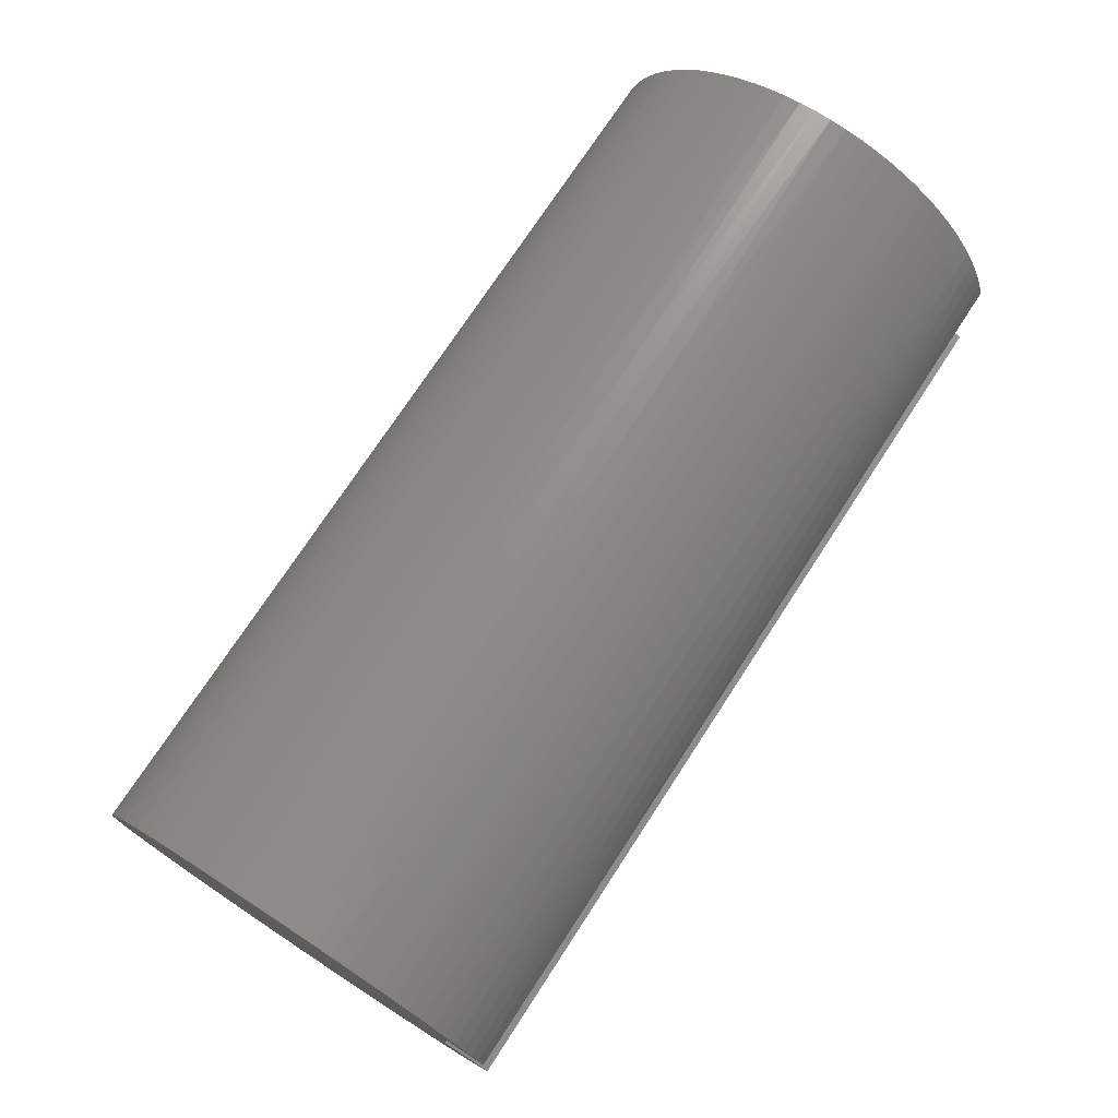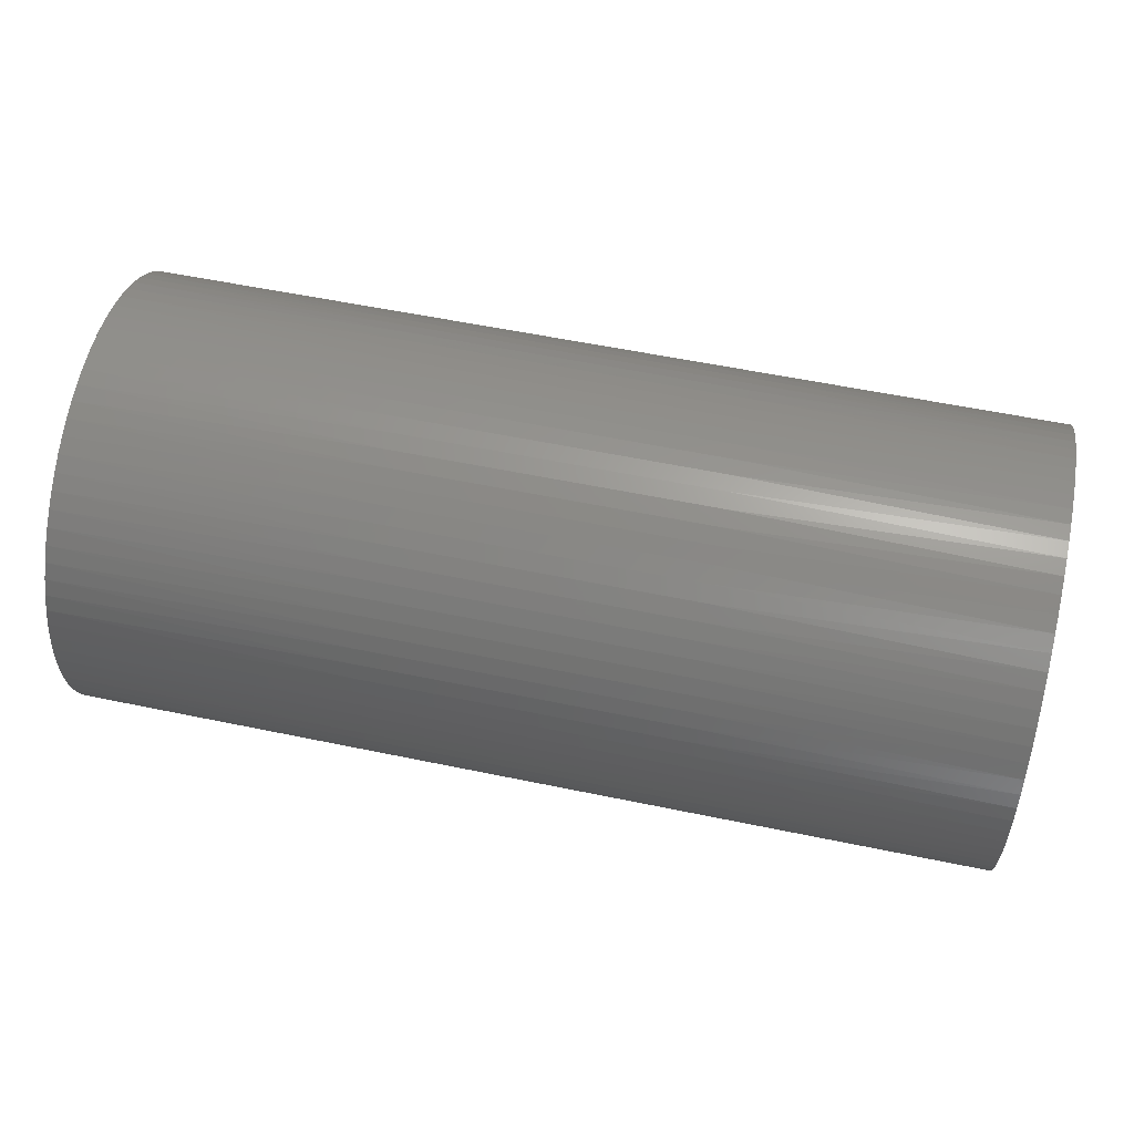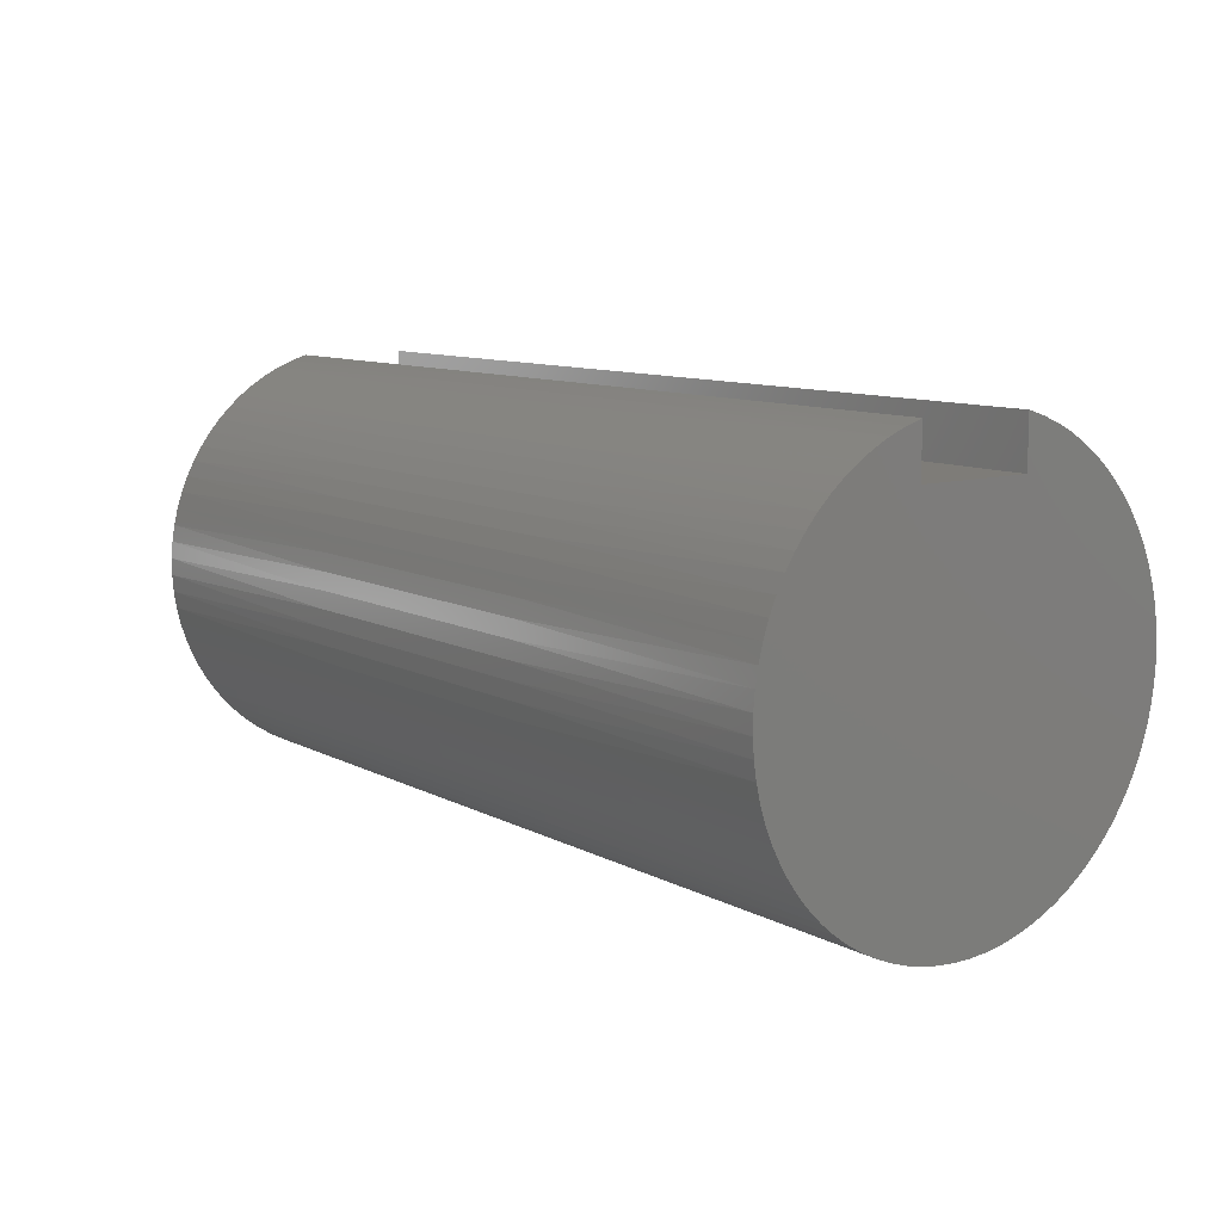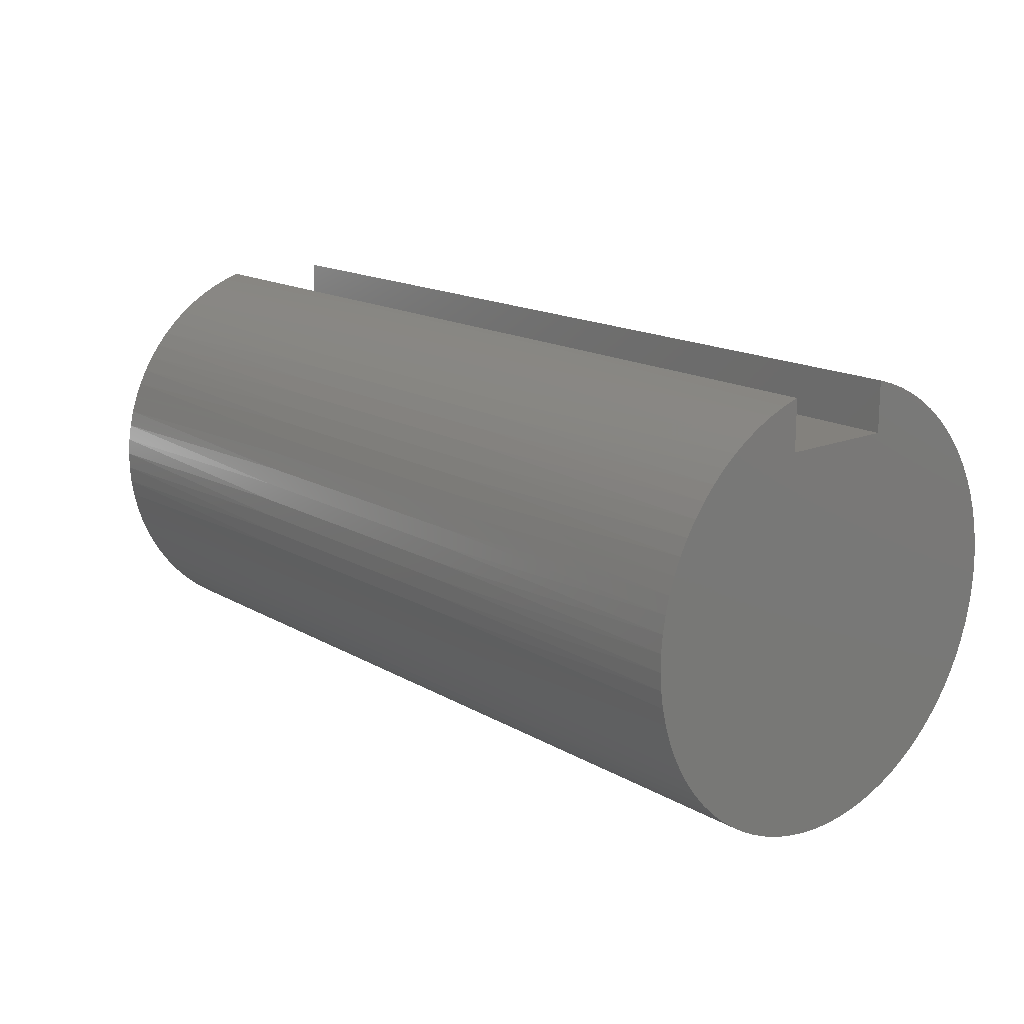
<metadata>
{"format":"stl","ext":"stl","renderer":"f3d","projection":"perspective","resolution":1024,"background":"white","views":[{"elev":73.6,"azim":123.1,"up":"+Z"},{"elev":56.3,"azim":12.3,"up":"+Z"},{"elev":10.0,"azim":52.9,"up":"+Y"},{"elev":16.0,"azim":49.8,"up":"+Y"}]}
</metadata>
<code>
# stl→obj: 296 verts, 588 faces
v 0 0.5312 -0.1875
v 0 0.5312 0.1875
v 3 0.5312 -0.1875
v 3 0.5312 0.1875
v 0 0.6939 -0.1875
v 3 0.6939 -0.1875
v 0 0.6769 0.2416
v 1 0.687 0.2112
v 0 0.6939 0.1875
v 2 0.687 0.2112
v 3 0.6939 0.1875
v 3 0.6769 0.2416
v 2 0.6681 0.2651
v 3 0.6558 0.2941
v 2 0.6449 0.3174
v 3 0.6306 0.3449
v 2 0.6176 0.3676
v 3 0.6015 0.3935
v 2 0.5865 0.4155
v 3 0.5686 0.4396
v 2 0.5516 0.4608
v 3 0.5322 0.483
v 2 0.5133 0.5032
v 3 0.4925 0.5234
v 2 0.4717 0.5423
v 3 0.4498 0.5606
v 2 0.4271 0.5781
v 3 0.4042 0.5943
v 2 0.3798 0.6102
v 3 0.3562 0.6243
v 2 0.3301 0.6385
v 3 0.3059 0.6504
v 2 0.2784 0.6627
v 3 0.2537 0.6725
v 2 0.2248 0.6827
v 3 0.2 0.6904
v 2 0.1699 0.6984
v 3 0.145 0.704
v 2 0.1138 0.7097
v 3 0.08909 0.7132
v 2 0.05711 0.7165
v 3 0.03264 0.718
v 2 -0 0.7188
v 3 -0.02401 0.7183
v 2 -0.05711 0.7165
v 3 -0.08051 0.7142
v 2 -0.1138 0.7097
v 3 -0.1365 0.7057
v 2 -0.1699 0.6984
v 3 -0.1917 0.6927
v 2 -0.2248 0.6827
v 3 -0.2456 0.6755
v 2 -0.2784 0.6627
v 3 -0.2981 0.654
v 2 -0.3301 0.6385
v 3 -0.3487 0.6285
v 2 -0.3798 0.6102
v 3 -0.3971 0.5991
v 2 -0.4271 0.5781
v 3 -0.443 0.566
v 2 -0.4717 0.5423
v 3 -0.4862 0.5293
v 2 -0.5133 0.5032
v 3 -0.5264 0.4894
v 2 -0.5516 0.4608
v 3 -0.5633 0.4464
v 2 -0.5865 0.4155
v 3 -0.5967 0.4007
v 2 -0.6176 0.3676
v 3 -0.6264 0.3524
v 2 -0.6449 0.3174
v 3 -0.6522 0.302
v 2 -0.6681 0.2651
v 3 -0.674 0.2497
v 2 -0.687 0.2112
v 3 -0.6916 0.1958
v 2 -0.7016 0.156
v 3 -0.7048 0.1408
v 2 -0.7118 0.09972
v 3 -0.7137 0.0848
v 2 -0.7175 0.04285
v 3 -0.7182 0.02833
v 2 -0.7186 -0.01429
v 3 -0.7182 -0.02833
v 2 -0.7152 -0.07134
v 3 -0.7137 -0.0848
v 2 -0.7073 -0.1279
v 3 -0.7048 -0.1408
v 2 -0.6949 -0.1837
v 3 -0.6916 -0.1958
v 2 -0.6781 -0.2384
v 3 -0.674 -0.2497
v 2 -0.657 -0.2915
v 3 -0.6522 -0.302
v 2 -0.6318 -0.3427
v 3 -0.6264 -0.3524
v 2 -0.6025 -0.3919
v 3 -0.5967 -0.4007
v 2 -0.5695 -0.4385
v 3 -0.5633 -0.4464
v 2 -0.5329 -0.4824
v 3 -0.5264 -0.4894
v 2 -0.4929 -0.5232
v 3 -0.4862 -0.5293
v 2 -0.4497 -0.5607
v 3 -0.443 -0.566
v 2 -0.4038 -0.5946
v 3 -0.3971 -0.5991
v 2 -0.3552 -0.6248
v 3 -0.3487 -0.6285
v 2 -0.3045 -0.6511
v 3 -0.2981 -0.654
v 2 -0.2518 -0.6732
v 3 -0.2456 -0.6755
v 2 -0.1975 -0.6911
v 3 -0.1917 -0.6927
v 2 -0.142 -0.7046
v 3 -0.1365 -0.7057
v 2 -0.08554 -0.7136
v 3 -0.08051 -0.7142
v 2 -0.02857 -0.7182
v 3 -0.02401 -0.7183
v 2 0.02857 -0.7182
v 3 0.03264 -0.718
v 2 0.08554 -0.7136
v 3 0.08909 -0.7132
v 2 0.142 -0.7046
v 3 0.145 -0.704
v 2 0.1975 -0.6911
v 3 0.2 -0.6904
v 2 0.2518 -0.6732
v 3 0.2537 -0.6725
v 2 0.3045 -0.6511
v 3 0.3059 -0.6504
v 2 0.3552 -0.6248
v 3 0.3562 -0.6243
v 2 0.4038 -0.5946
v 3 0.4042 -0.5943
v 2 0.4498 -0.5606
v 3 0.4498 -0.5606
v 3 0.4925 -0.5234
v 2 0.4925 -0.5234
v 3 0.5322 -0.483
v 2 0.5329 -0.4824
v 3 0.5686 -0.4396
v 2 0.5695 -0.4385
v 3 0.6015 -0.3935
v 2 0.6025 -0.3919
v 3 0.6306 -0.3449
v 2 0.6318 -0.3427
v 3 0.6558 -0.2941
v 2 0.657 -0.2915
v 3 0.6769 -0.2416
v 2 0.6781 -0.2384
v 1 0.6781 -0.2384
v 0 0.6769 -0.2416
v 1 0.657 -0.2915
v 0 0.6558 -0.2941
v 1 0.6318 -0.3427
v 0 0.6306 -0.3449
v 1 0.6025 -0.3919
v 0 0.6015 -0.3935
v 1 0.5695 -0.4385
v 0 0.5686 -0.4396
v 1 0.5329 -0.4824
v 0 0.5322 -0.483
v 1 0.4925 -0.5234
v 0 0.4925 -0.5234
v 0 0.4498 -0.5606
v 1 0.4498 -0.5606
v 0 0.4042 -0.5943
v 1 0.4038 -0.5946
v 0 0.3562 -0.6243
v 1 0.3552 -0.6248
v 0 0.3059 -0.6504
v 1 0.3045 -0.6511
v 0 0.2537 -0.6725
v 1 0.2518 -0.6732
v 0 0.2 -0.6904
v 1 0.1975 -0.6911
v 0 0.145 -0.704
v 1 0.142 -0.7046
v 0 0.08909 -0.7132
v 1 0.08554 -0.7136
v 0 0.03264 -0.718
v 1 0.02857 -0.7182
v 0 -0.02401 -0.7183
v 1 -0.02857 -0.7182
v 0 -0.08051 -0.7142
v 1 -0.08554 -0.7136
v 0 -0.1365 -0.7057
v 1 -0.142 -0.7046
v 0 -0.1917 -0.6927
v 1 -0.1975 -0.6911
v 0 -0.2456 -0.6755
v 1 -0.2518 -0.6732
v 0 -0.2981 -0.654
v 1 -0.3045 -0.6511
v 0 -0.3487 -0.6285
v 1 -0.3552 -0.6248
v 0 -0.3971 -0.5991
v 1 -0.4038 -0.5946
v 0 -0.443 -0.566
v 1 -0.4497 -0.5607
v 0 -0.4862 -0.5293
v 1 -0.4929 -0.5232
v 0 -0.5264 -0.4894
v 1 -0.5329 -0.4824
v 0 -0.5633 -0.4464
v 1 -0.5695 -0.4385
v 0 -0.5967 -0.4007
v 1 -0.6025 -0.3919
v 0 -0.6264 -0.3524
v 1 -0.6318 -0.3427
v 0 -0.6522 -0.302
v 1 -0.657 -0.2915
v 0 -0.674 -0.2497
v 1 -0.6781 -0.2384
v 0 -0.6916 -0.1958
v 1 -0.6949 -0.1837
v 0 -0.7048 -0.1408
v 1 -0.7073 -0.1279
v 0 -0.7137 -0.0848
v 1 -0.7152 -0.07134
v 0 -0.7182 -0.02833
v 1 -0.7186 -0.01429
v 0 -0.7182 0.02833
v 1 -0.7175 0.04285
v 0 -0.7137 0.0848
v 1 -0.7118 0.09972
v 0 -0.7048 0.1408
v 1 -0.7016 0.156
v 0 -0.6916 0.1958
v 1 -0.687 0.2112
v 0 -0.674 0.2497
v 1 -0.6681 0.2651
v 0 -0.6522 0.302
v 1 -0.6449 0.3174
v 0 -0.6264 0.3524
v 1 -0.6176 0.3676
v 0 -0.5967 0.4007
v 1 -0.5865 0.4155
v 0 -0.5633 0.4464
v 1 -0.5516 0.4608
v 0 -0.5264 0.4894
v 1 -0.5133 0.5032
v 0 -0.4862 0.5293
v 1 -0.4717 0.5423
v 0 -0.443 0.566
v 1 -0.4271 0.5781
v 0 -0.3971 0.5991
v 1 -0.3798 0.6102
v 0 -0.3487 0.6285
v 1 -0.3301 0.6385
v 0 -0.2981 0.654
v 1 -0.2784 0.6627
v 0 -0.2456 0.6755
v 1 -0.2248 0.6827
v 0 -0.1917 0.6927
v 1 -0.1699 0.6984
v 0 -0.1365 0.7057
v 1 -0.1138 0.7097
v 0 -0.08051 0.7142
v 1 -0.05711 0.7165
v 0 -0.02401 0.7183
v 1 0 0.7188
v 0 0.03264 0.718
v 1 0.05711 0.7165
v 0 0.08909 0.7132
v 1 0.1138 0.7097
v 0 0.145 0.704
v 1 0.1699 0.6984
v 0 0.2 0.6904
v 1 0.2248 0.6827
v 0 0.2537 0.6725
v 1 0.2784 0.6627
v 0 0.3059 0.6504
v 1 0.3301 0.6385
v 0 0.3562 0.6243
v 1 0.3798 0.6102
v 0 0.4042 0.5943
v 1 0.4271 0.5781
v 0 0.4498 0.5606
v 1 0.4717 0.5423
v 0 0.4925 0.5234
v 1 0.5133 0.5032
v 0 0.5322 0.483
v 1 0.5516 0.4608
v 0 0.5686 0.4396
v 1 0.5865 0.4155
v 0 0.6015 0.3935
v 1 0.6176 0.3676
v 0 0.6306 0.3449
v 1 0.6449 0.3174
v 0 0.6558 0.2941
v 1 0.6681 0.2651
f 1 2 3
f 3 2 4
f 5 1 6
f 6 1 3
f 7 8 9
f 9 8 10
f 9 10 11
f 11 10 12
f 12 10 13
f 12 13 14
f 14 13 15
f 14 15 16
f 16 15 17
f 16 17 18
f 18 17 19
f 18 19 20
f 20 19 21
f 20 21 22
f 22 21 23
f 22 23 24
f 24 23 25
f 24 25 26
f 26 25 27
f 26 27 28
f 28 27 29
f 28 29 30
f 30 29 31
f 30 31 32
f 32 31 33
f 32 33 34
f 34 33 35
f 34 35 36
f 36 35 37
f 36 37 38
f 38 37 39
f 38 39 40
f 40 39 41
f 40 41 42
f 42 41 43
f 42 43 44
f 44 43 45
f 44 45 46
f 46 45 47
f 46 47 48
f 48 47 49
f 48 49 50
f 50 49 51
f 50 51 52
f 52 51 53
f 52 53 54
f 54 53 55
f 54 55 56
f 56 55 57
f 56 57 58
f 58 57 59
f 58 59 60
f 60 59 61
f 60 61 62
f 62 61 63
f 62 63 64
f 64 63 65
f 64 65 66
f 66 65 67
f 66 67 68
f 68 67 69
f 68 69 70
f 70 69 71
f 70 71 72
f 72 71 73
f 72 73 74
f 74 73 75
f 74 75 76
f 76 75 77
f 76 77 78
f 78 77 79
f 78 79 80
f 80 79 81
f 80 81 82
f 82 81 83
f 82 83 84
f 84 83 85
f 84 85 86
f 86 85 87
f 86 87 88
f 88 87 89
f 88 89 90
f 90 89 91
f 90 91 92
f 92 91 93
f 92 93 94
f 94 93 95
f 94 95 96
f 96 95 97
f 96 97 98
f 98 97 99
f 98 99 100
f 100 99 101
f 100 101 102
f 102 101 103
f 102 103 104
f 104 103 105
f 104 105 106
f 106 105 107
f 106 107 108
f 108 107 109
f 108 109 110
f 110 109 111
f 110 111 112
f 112 111 113
f 112 113 114
f 114 113 115
f 114 115 116
f 116 115 117
f 116 117 118
f 118 117 119
f 118 119 120
f 120 119 121
f 120 121 122
f 122 121 123
f 122 123 124
f 124 123 125
f 124 125 126
f 126 125 127
f 126 127 128
f 128 127 129
f 128 129 130
f 130 129 131
f 130 131 132
f 132 131 133
f 132 133 134
f 134 133 135
f 134 135 136
f 136 135 137
f 136 137 138
f 138 137 139
f 138 139 140
f 140 139 141
f 141 139 142
f 141 142 143
f 143 142 144
f 143 144 145
f 145 144 146
f 145 146 147
f 147 146 148
f 147 148 149
f 149 148 150
f 149 150 151
f 151 150 152
f 151 152 153
f 153 152 154
f 153 154 6
f 6 154 155
f 6 155 5
f 5 155 156
f 156 155 157
f 156 157 158
f 158 157 159
f 158 159 160
f 160 159 161
f 160 161 162
f 162 161 163
f 162 163 164
f 164 163 165
f 164 165 166
f 166 165 167
f 166 167 168
f 168 167 169
f 169 167 170
f 169 170 171
f 171 170 172
f 171 172 173
f 173 172 174
f 173 174 175
f 175 174 176
f 175 176 177
f 177 176 178
f 177 178 179
f 179 178 180
f 179 180 181
f 181 180 182
f 181 182 183
f 183 182 184
f 183 184 185
f 185 184 186
f 185 186 187
f 187 186 188
f 187 188 189
f 189 188 190
f 189 190 191
f 191 190 192
f 191 192 193
f 193 192 194
f 193 194 195
f 195 194 196
f 195 196 197
f 197 196 198
f 197 198 199
f 199 198 200
f 199 200 201
f 201 200 202
f 201 202 203
f 203 202 204
f 203 204 205
f 205 204 206
f 205 206 207
f 207 206 208
f 207 208 209
f 209 208 210
f 209 210 211
f 211 210 212
f 211 212 213
f 213 212 214
f 213 214 215
f 215 214 216
f 215 216 217
f 217 216 218
f 217 218 219
f 219 218 220
f 219 220 221
f 221 220 222
f 221 222 223
f 223 222 224
f 223 224 225
f 225 224 226
f 225 226 227
f 227 226 228
f 227 228 229
f 229 228 230
f 229 230 231
f 231 230 232
f 231 232 233
f 233 232 234
f 233 234 235
f 235 234 236
f 235 236 237
f 237 236 238
f 237 238 239
f 239 238 240
f 239 240 241
f 241 240 242
f 241 242 243
f 243 242 244
f 243 244 245
f 245 244 246
f 245 246 247
f 247 246 248
f 247 248 249
f 249 248 250
f 249 250 251
f 251 250 252
f 251 252 253
f 253 252 254
f 253 254 255
f 255 254 256
f 255 256 257
f 257 256 258
f 257 258 259
f 259 258 260
f 259 260 261
f 261 260 262
f 261 262 263
f 263 262 264
f 263 264 265
f 265 264 266
f 265 266 267
f 267 266 268
f 267 268 269
f 269 268 270
f 269 270 271
f 271 270 272
f 271 272 273
f 273 272 274
f 273 274 275
f 275 274 276
f 275 276 277
f 277 276 278
f 277 278 279
f 279 278 280
f 279 280 281
f 281 280 282
f 281 282 283
f 283 282 284
f 283 284 285
f 285 284 286
f 285 286 287
f 287 286 288
f 287 288 289
f 289 288 290
f 289 290 291
f 291 290 292
f 291 292 293
f 293 292 294
f 293 294 295
f 295 294 296
f 295 296 7
f 7 296 8
f 266 43 268
f 268 43 41
f 268 41 270
f 270 41 39
f 270 39 272
f 272 39 37
f 272 37 274
f 274 37 35
f 274 35 276
f 276 35 33
f 276 33 278
f 278 33 31
f 278 31 280
f 280 31 29
f 280 29 282
f 282 29 27
f 282 27 284
f 284 27 25
f 284 25 286
f 286 25 23
f 286 23 288
f 288 23 21
f 288 21 290
f 290 21 19
f 290 19 292
f 292 19 17
f 292 17 294
f 294 17 15
f 294 15 296
f 296 15 13
f 296 13 8
f 8 13 10
f 43 266 45
f 45 266 264
f 45 264 47
f 47 264 262
f 47 262 49
f 49 262 260
f 49 260 51
f 51 260 258
f 51 258 53
f 53 258 256
f 53 256 55
f 55 256 254
f 55 254 57
f 57 254 252
f 57 252 59
f 59 252 250
f 59 250 61
f 61 250 248
f 61 248 63
f 63 248 246
f 63 246 65
f 65 246 244
f 65 244 67
f 67 244 242
f 67 242 69
f 69 242 240
f 69 240 71
f 71 240 238
f 71 238 73
f 73 238 236
f 73 236 75
f 75 236 234
f 75 234 77
f 77 234 232
f 77 232 79
f 79 232 230
f 79 230 81
f 81 230 228
f 81 228 83
f 83 228 226
f 83 226 85
f 85 226 224
f 85 224 87
f 87 224 222
f 87 222 89
f 89 222 220
f 89 220 91
f 91 220 218
f 91 218 93
f 93 218 216
f 93 216 95
f 95 216 214
f 95 214 97
f 97 214 212
f 97 212 99
f 99 212 210
f 99 210 101
f 101 210 208
f 101 208 103
f 103 208 206
f 103 206 105
f 105 206 204
f 105 204 107
f 107 204 202
f 107 202 109
f 109 202 200
f 109 200 111
f 111 200 198
f 111 198 113
f 113 198 196
f 113 196 115
f 115 196 194
f 115 194 117
f 117 194 192
f 117 192 119
f 119 192 190
f 119 190 121
f 121 190 188
f 121 188 123
f 123 188 186
f 123 186 125
f 125 186 184
f 125 184 127
f 127 184 182
f 127 182 129
f 129 182 180
f 129 180 131
f 131 180 178
f 131 178 133
f 133 178 176
f 133 176 135
f 135 176 174
f 135 174 137
f 137 174 172
f 137 172 139
f 139 172 170
f 139 170 142
f 142 170 167
f 142 167 144
f 144 167 165
f 144 165 146
f 146 165 163
f 146 163 148
f 148 163 161
f 148 161 150
f 150 161 159
f 150 159 152
f 152 159 157
f 152 157 154
f 154 157 155
f 2 9 4
f 4 9 11
f 11 12 4
f 4 12 14
f 4 14 16
f 16 18 4
f 4 18 20
f 4 20 22
f 22 24 4
f 4 24 26
f 4 26 28
f 28 30 4
f 4 30 32
f 4 32 34
f 34 36 4
f 4 36 38
f 4 38 40
f 40 42 4
f 4 42 44
f 4 44 46
f 46 48 4
f 4 48 50
f 4 50 52
f 52 54 4
f 4 54 56
f 4 56 110
f 110 56 108
f 108 56 58
f 108 58 106
f 106 58 60
f 106 60 104
f 104 60 62
f 104 62 102
f 102 62 64
f 102 64 100
f 100 64 66
f 100 66 98
f 98 66 68
f 98 68 96
f 96 68 70
f 96 70 94
f 94 70 72
f 94 72 92
f 92 72 74
f 92 74 90
f 90 74 76
f 90 76 88
f 88 76 78
f 88 78 86
f 86 78 80
f 86 80 84
f 84 80 82
f 110 112 4
f 4 112 3
f 3 112 114
f 3 114 116
f 116 118 3
f 3 118 120
f 3 120 122
f 122 124 3
f 3 124 126
f 3 126 128
f 128 130 3
f 3 130 132
f 3 132 134
f 134 136 3
f 3 136 138
f 3 138 140
f 140 141 3
f 3 141 143
f 3 143 145
f 145 147 3
f 3 147 149
f 3 149 151
f 151 153 3
f 3 153 6
f 9 2 7
f 7 2 295
f 295 2 293
f 293 2 291
f 291 2 289
f 289 2 287
f 287 2 285
f 285 2 283
f 283 2 281
f 281 2 279
f 279 2 277
f 277 2 275
f 275 2 273
f 273 2 271
f 271 2 269
f 269 2 267
f 267 2 265
f 265 2 263
f 263 2 261
f 261 2 259
f 259 2 257
f 257 2 255
f 255 2 1
f 255 1 253
f 253 1 199
f 253 199 251
f 251 199 201
f 251 201 249
f 249 201 203
f 249 203 247
f 247 203 205
f 247 205 245
f 245 205 207
f 245 207 243
f 243 207 209
f 243 209 241
f 241 209 211
f 241 211 239
f 239 211 213
f 239 213 237
f 237 213 215
f 237 215 235
f 235 215 217
f 235 217 233
f 233 217 219
f 233 219 231
f 231 219 221
f 231 221 229
f 229 221 223
f 229 223 227
f 227 223 225
f 5 156 1
f 1 156 158
f 1 158 160
f 160 162 1
f 1 162 164
f 1 164 166
f 166 168 1
f 1 168 169
f 1 169 171
f 171 173 1
f 1 173 175
f 1 175 177
f 177 179 1
f 1 179 181
f 1 181 183
f 183 185 1
f 1 185 187
f 1 187 189
f 189 191 1
f 1 191 193
f 1 193 195
f 195 197 1
f 1 197 199

</code>
